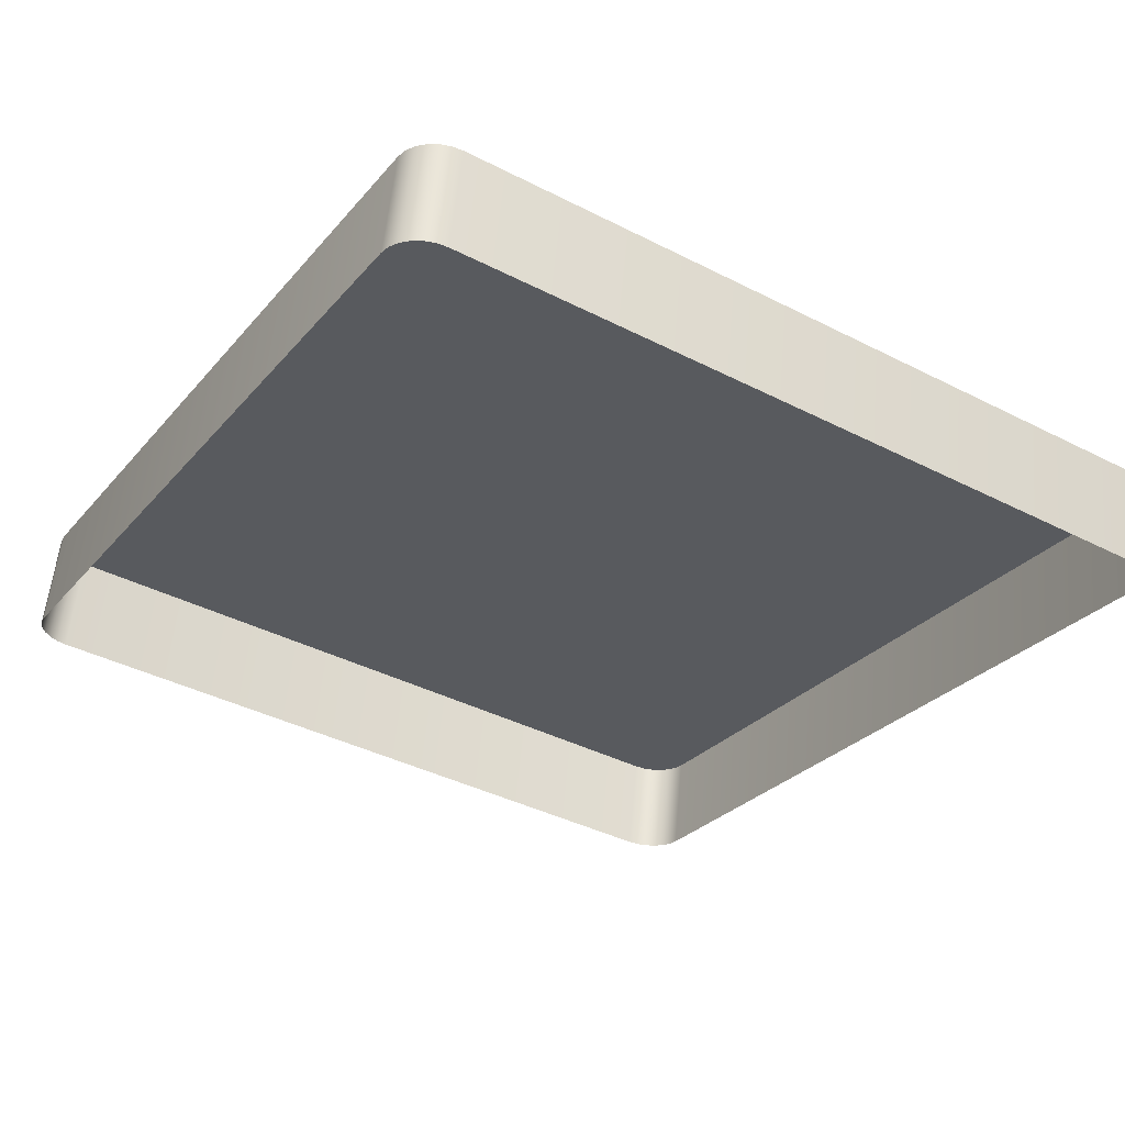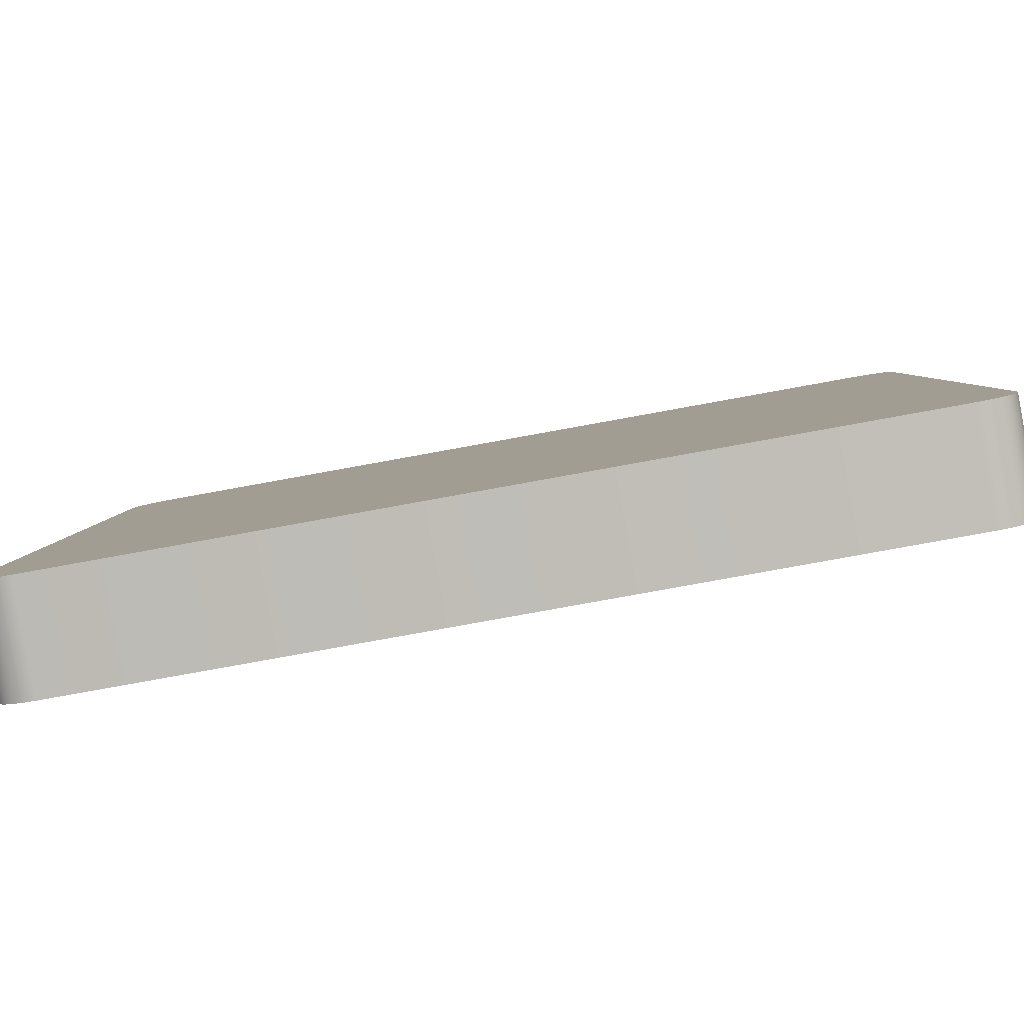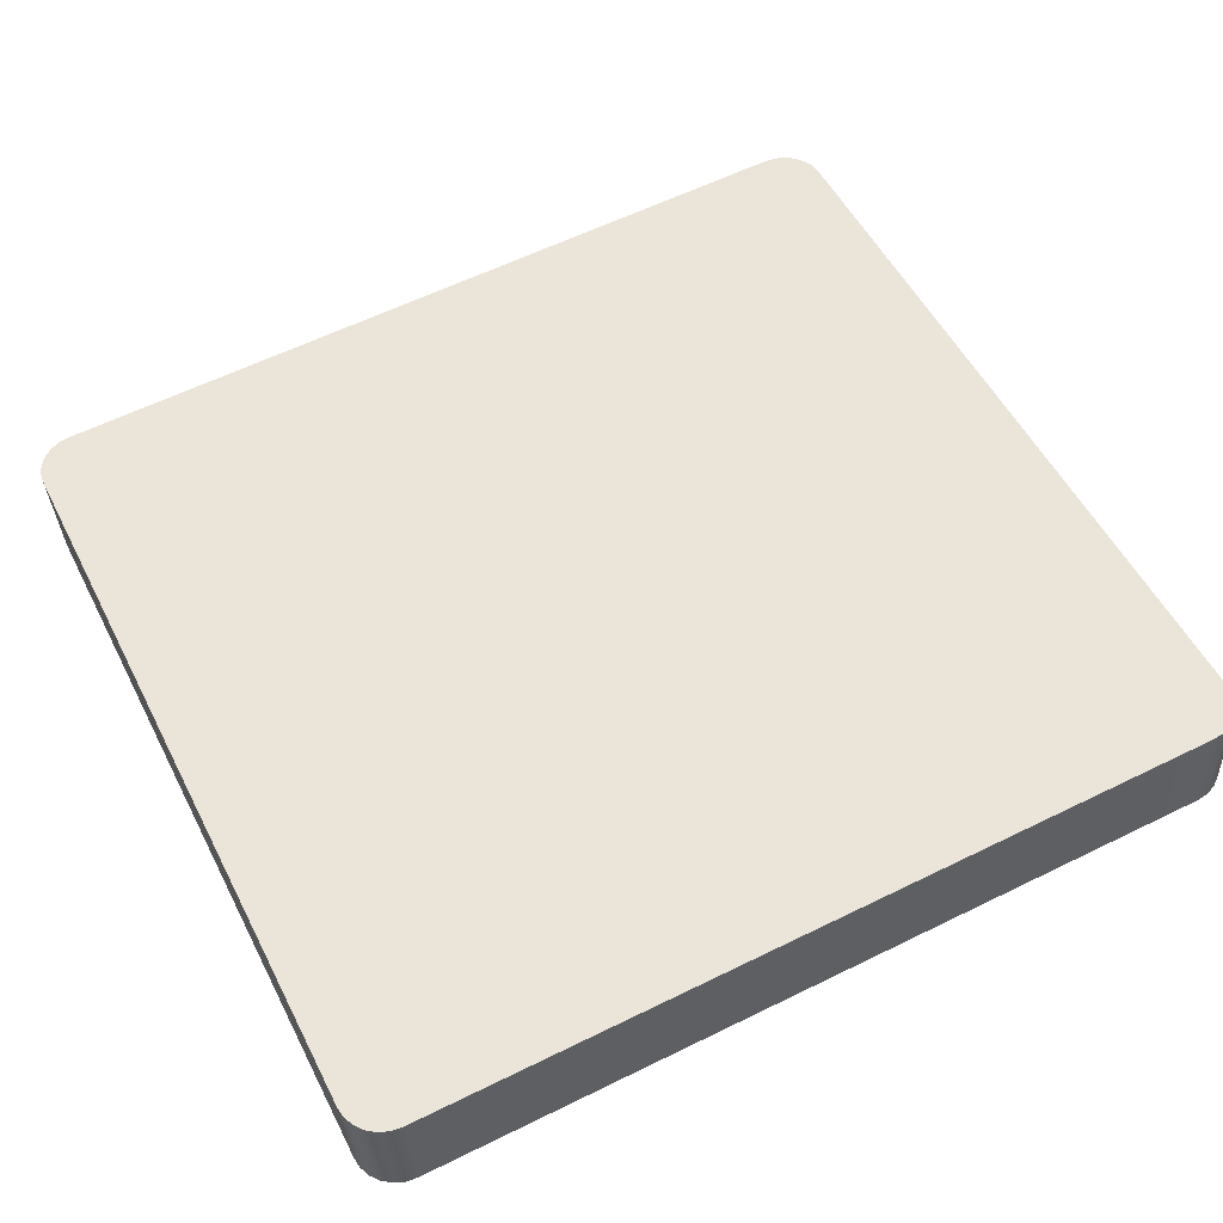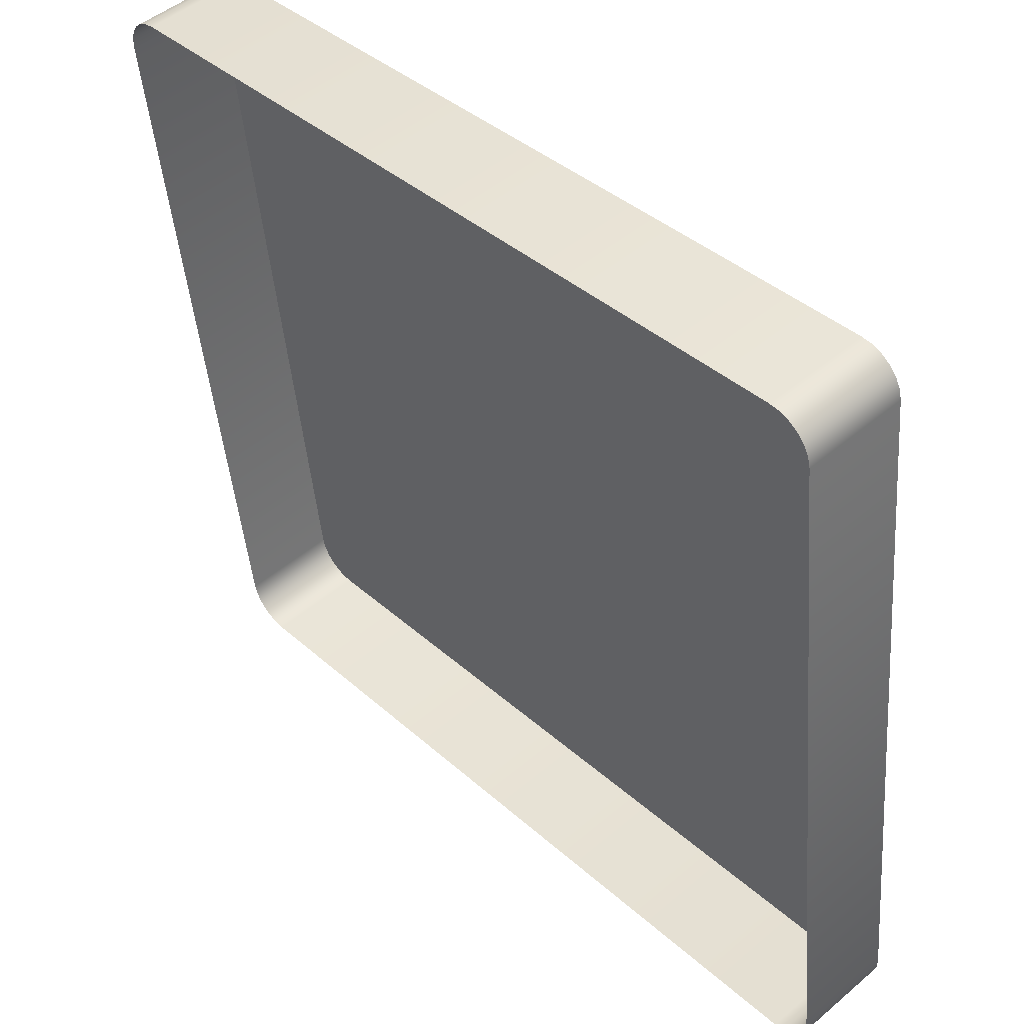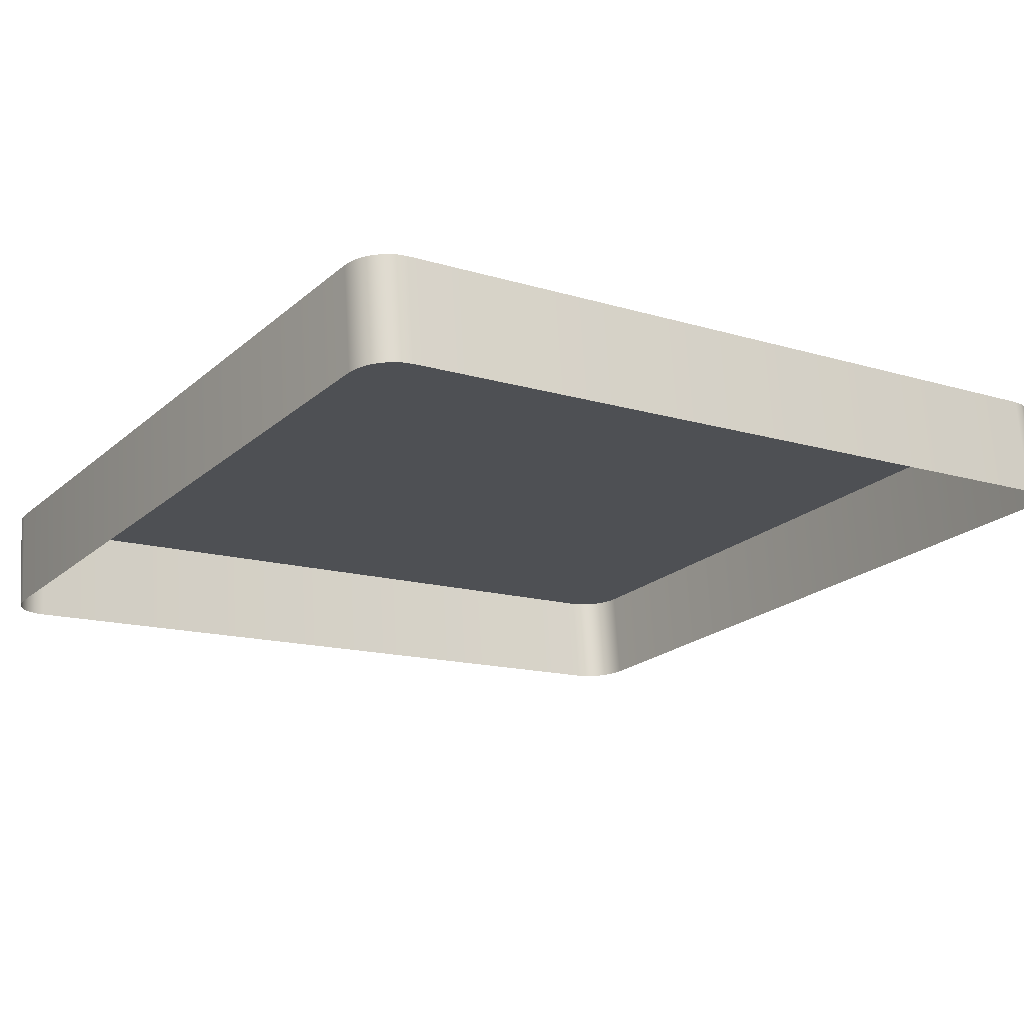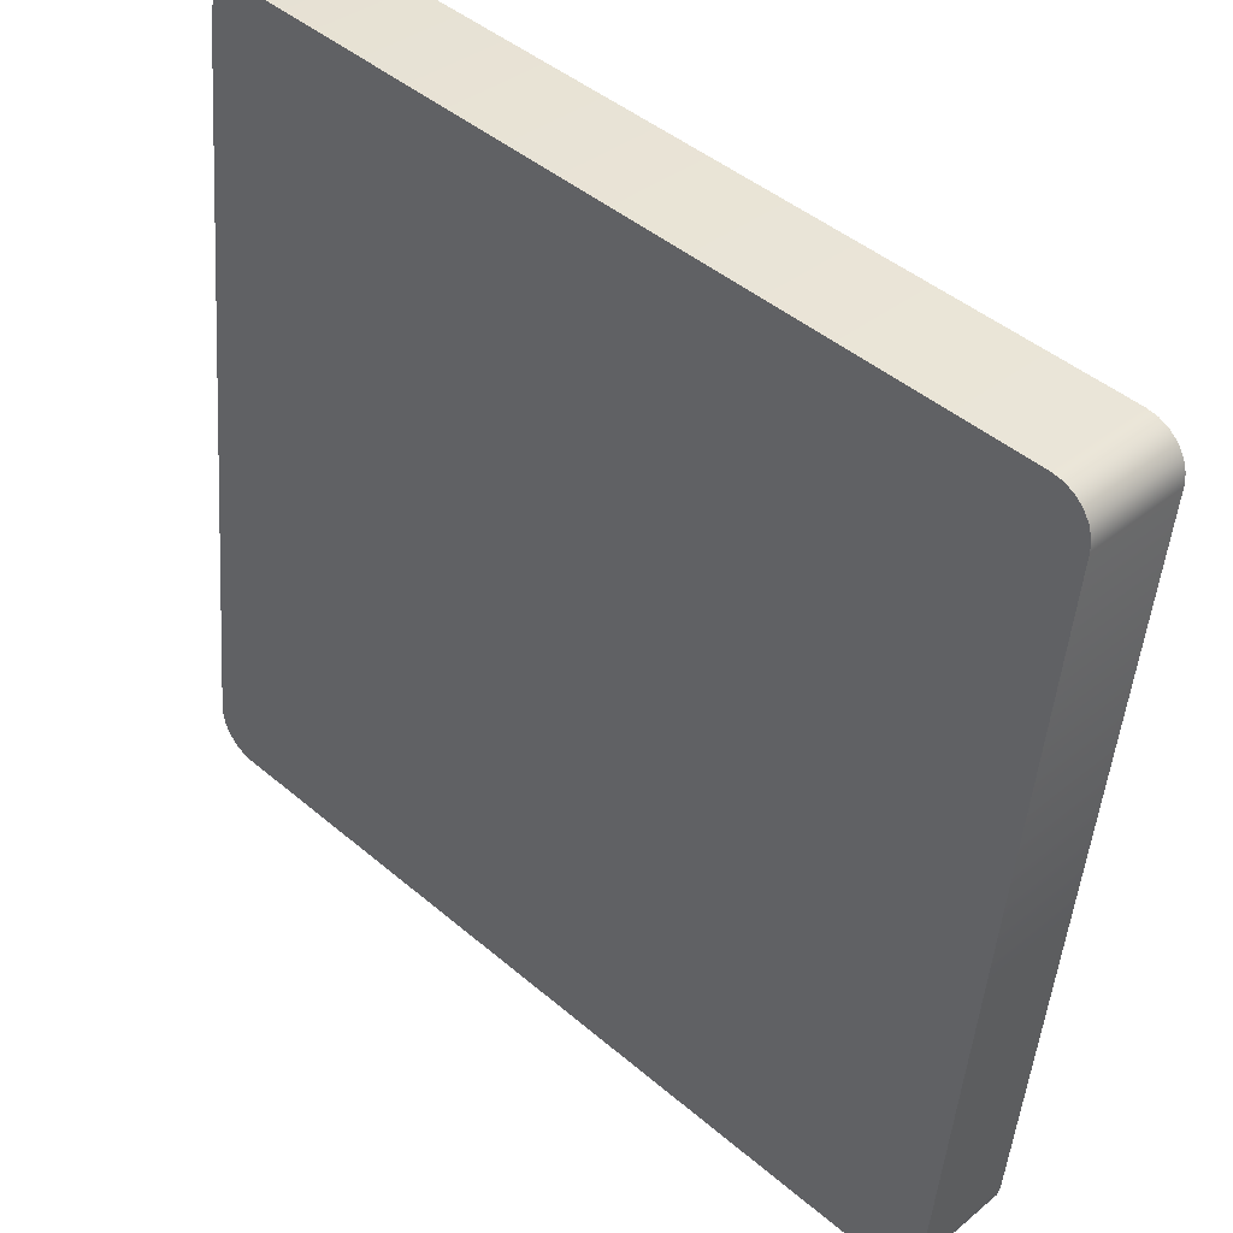
<metadata>
{"format":"obj","ext":"obj","renderer":"f3d","projection":"perspective","resolution":1024,"background":"white","views":[{"elev":-28.0,"azim":-121.6,"up":"+Y"},{"elev":-79.2,"azim":-169.7,"up":"+Z"},{"elev":60.1,"azim":153.3,"up":"+Y"},{"elev":40.0,"azim":47.5,"up":"+Z"},{"elev":-13.8,"azim":145.3,"up":"+Y"},{"elev":45.6,"azim":-135.8,"up":"+Z"}]}
</metadata>
<code>
o mesh69/mesh69-geometry#mesh69-geometry
v 0.2276 0.002886 0.2841
v 0.2263 -0.009752 0.2825
v 0.2276 -0.009771 0.2827
v 0.2263 0.002905 0.2839
v 0.3236 -0.009771 0.2827
v 0.2263 0.01405 0.1838
v 0.2251 -0.009696 0.282
v 0.3236 0.002886 0.2841
v 0.2251 0.014 0.1843
v 0.2276 0.01407 0.1836
v 0.2251 0.002961 0.2834
v 0.3249 -0.009752 0.2825
v 0.2263 0.001396 0.1824
v 0.2276 0.001415 0.1822
v 0.224 -0.009607 0.2812
v 0.3249 0.002905 0.2839
v 0.3236 0.01407 0.1836
v 0.224 0.01391 0.1851
v 0.2251 0.00134 0.1829
v 0.3236 0.001415 0.1822
v 0.224 0.00305 0.2826
v 0.3261 -0.009696 0.282
v 0.2232 0.003166 0.2816
v 0.3261 0.002961 0.2834
v 0.3249 0.01405 0.1838
v 0.2232 0.01379 0.1862
v 0.224 0.001251 0.1837
v 0.2232 -0.009491 0.2802
v 0.3272 -0.009607 0.2812
v 0.3249 0.001396 0.1824
v 0.2232 0.001135 0.1847
v 0.2227 0.003301 0.2804
v 0.2227 0.01366 0.1874
v 0.3272 0.00305 0.2826
v 0.3261 0.014 0.1843
v 0.2227 0.001 0.186
v 0.2227 -0.009356 0.279
v 0.328 0.003166 0.2816
v 0.3261 0.00134 0.1829
v 0.2225 0.003446 0.2791
v 0.2225 0.01351 0.1887
v 0.2225 0.000855 0.1873
v 0.328 -0.009491 0.2802
v 0.3272 0.01391 0.1851
v 0.2225 -0.009212 0.2777
v 0.3285 0.003301 0.2804
v 0.328 0.01379 0.1862
v 0.3272 0.001251 0.1837
v 0.3285 -0.009356 0.279
v 0.328 0.001135 0.1847
v 0.3287 0.003446 0.2791
v 0.3285 0.01366 0.1874
v 0.3285 0.001 0.186
v 0.3287 -0.009212 0.2777
v 0.3287 0.01351 0.1887
v 0.3287 0.000855 0.1873
f 1 2 3
f 2 1 4
f 5 1 3
f 6 4 1
f 4 7 2
f 1 5 8
f 9 4 6
f 6 1 10
f 7 4 11
f 12 8 5
f 10 1 8
f 9 11 4
f 13 9 6
f 14 6 10
f 11 15 7
f 8 12 16
f 10 8 17
f 18 11 9
f 9 13 19
f 6 14 13
f 10 20 14
f 15 11 21
f 22 16 12
f 17 8 16
f 20 10 17
f 18 21 11
f 19 18 9
f 23 15 21
f 16 22 24
f 17 16 25
f 25 20 17
f 26 21 18
f 18 19 27
f 15 23 28
f 26 23 21
f 29 24 22
f 25 16 24
f 20 25 30
f 18 31 26
f 31 18 27
f 32 28 23
f 33 23 26
f 24 29 34
f 25 24 35
f 35 30 25
f 36 26 31
f 28 32 37
f 33 32 23
f 26 36 33
f 29 38 34
f 35 24 34
f 30 35 39
f 40 37 32
f 41 32 33
f 42 33 36
f 38 29 43
f 44 34 38
f 35 34 44
f 44 39 35
f 37 40 45
f 32 41 40
f 33 42 41
f 43 46 38
f 44 38 47
f 39 44 48
f 41 45 40
f 45 41 42
f 46 43 49
f 47 38 46
f 50 44 47
f 44 50 48
f 49 51 46
f 47 46 52
f 47 53 50
f 51 49 54
f 52 46 51
f 53 47 52
f 54 55 51
f 52 51 55
f 52 56 53
f 55 54 56
f 56 52 55
f 3 2 1
f 4 1 2
f 3 1 5
f 1 4 6
f 2 7 4
f 8 5 1
f 6 4 9
f 10 1 6
f 11 4 7
f 5 8 12
f 8 1 10
f 4 11 9
f 6 9 13
f 10 6 14
f 7 15 11
f 16 12 8
f 17 8 10
f 9 11 18
f 19 13 9
f 13 14 6
f 14 20 10
f 21 11 15
f 12 16 22
f 16 8 17
f 17 10 20
f 11 21 18
f 9 18 19
f 21 15 23
f 24 22 16
f 25 16 17
f 17 20 25
f 18 21 26
f 27 19 18
f 28 23 15
f 21 23 26
f 22 24 29
f 24 16 25
f 30 25 20
f 26 31 18
f 27 18 31
f 23 28 32
f 26 23 33
f 34 29 24
f 35 24 25
f 25 30 35
f 31 26 36
f 37 32 28
f 23 32 33
f 33 36 26
f 34 38 29
f 34 24 35
f 39 35 30
f 32 37 40
f 33 32 41
f 36 33 42
f 43 29 38
f 38 34 44
f 44 34 35
f 35 39 44
f 45 40 37
f 40 41 32
f 41 42 33
f 38 46 43
f 47 38 44
f 48 44 39
f 40 45 41
f 42 41 45
f 49 43 46
f 46 38 47
f 47 44 50
f 48 50 44
f 46 51 49
f 52 46 47
f 50 53 47
f 54 49 51
f 51 46 52
f 52 47 53
f 51 55 54
f 55 51 52
f 53 56 52
f 56 54 55
f 55 52 56

</code>
